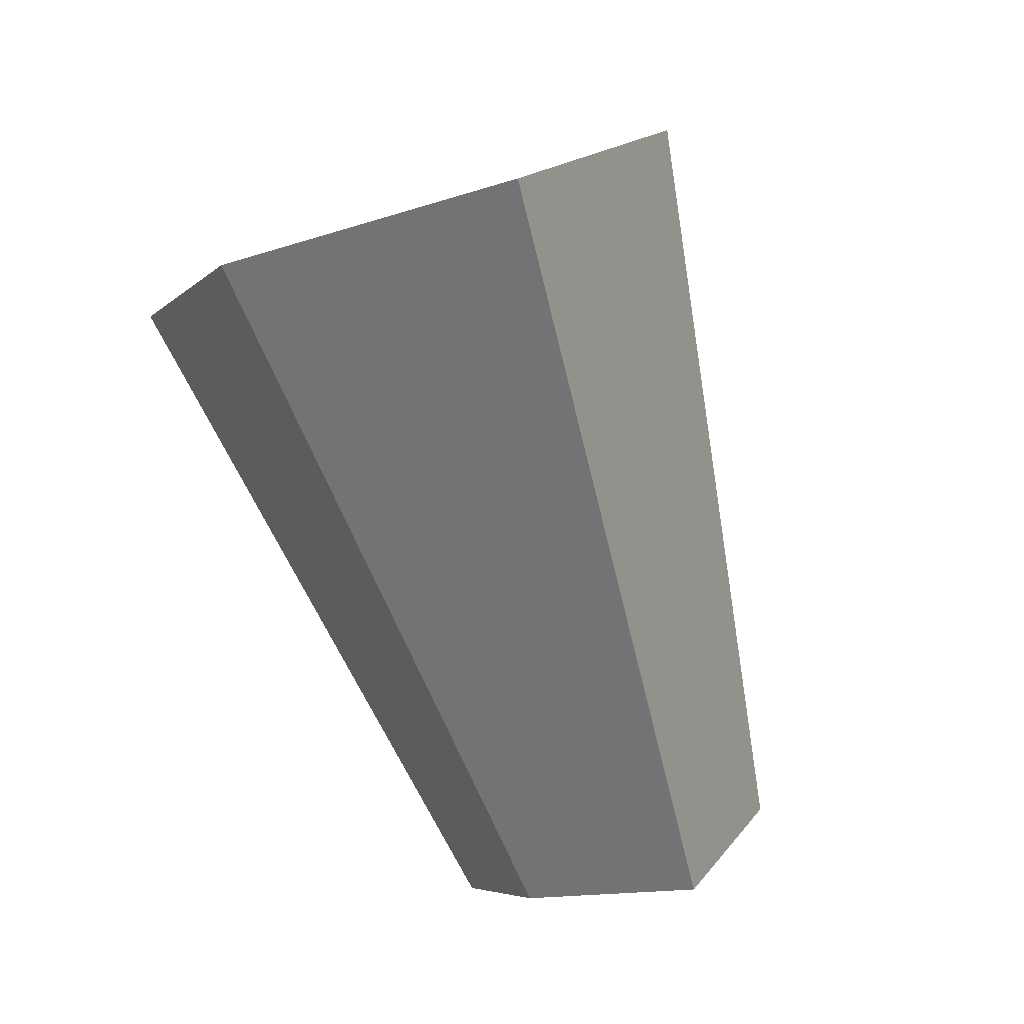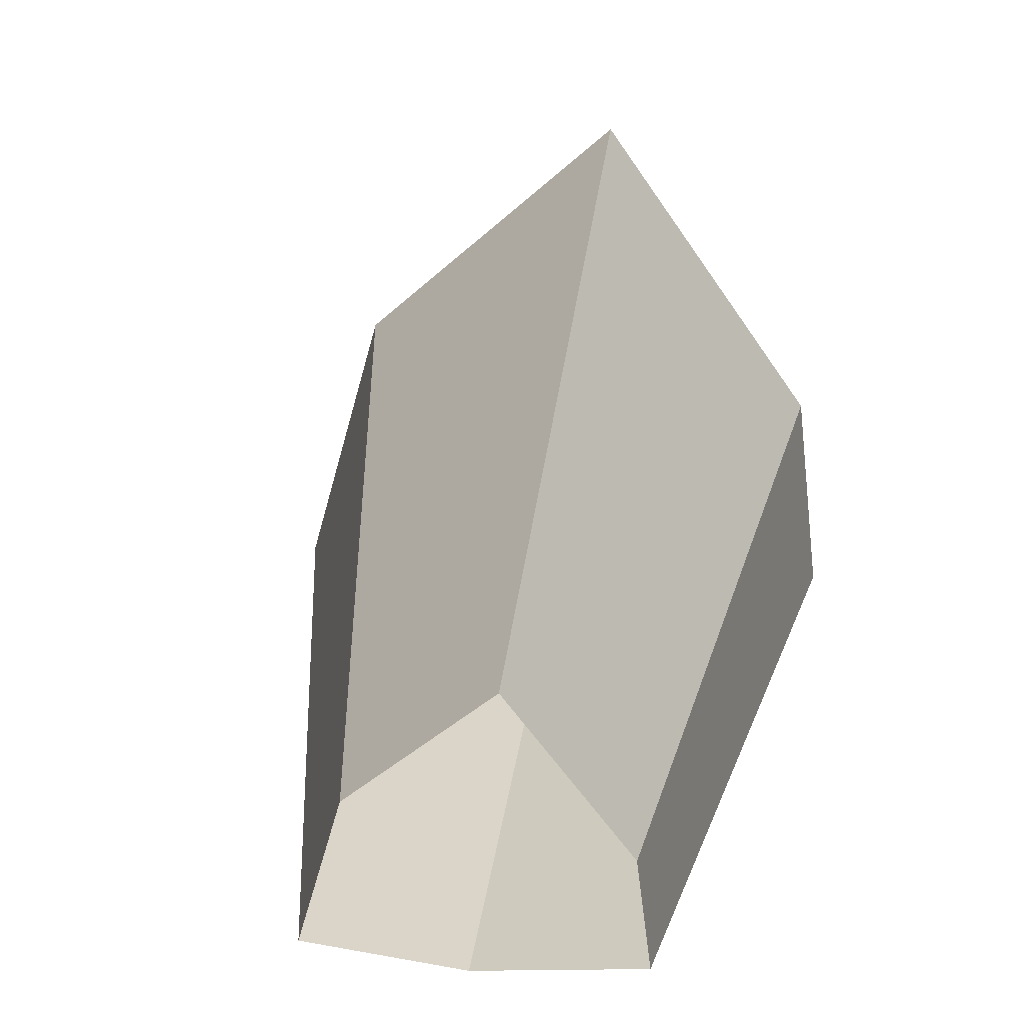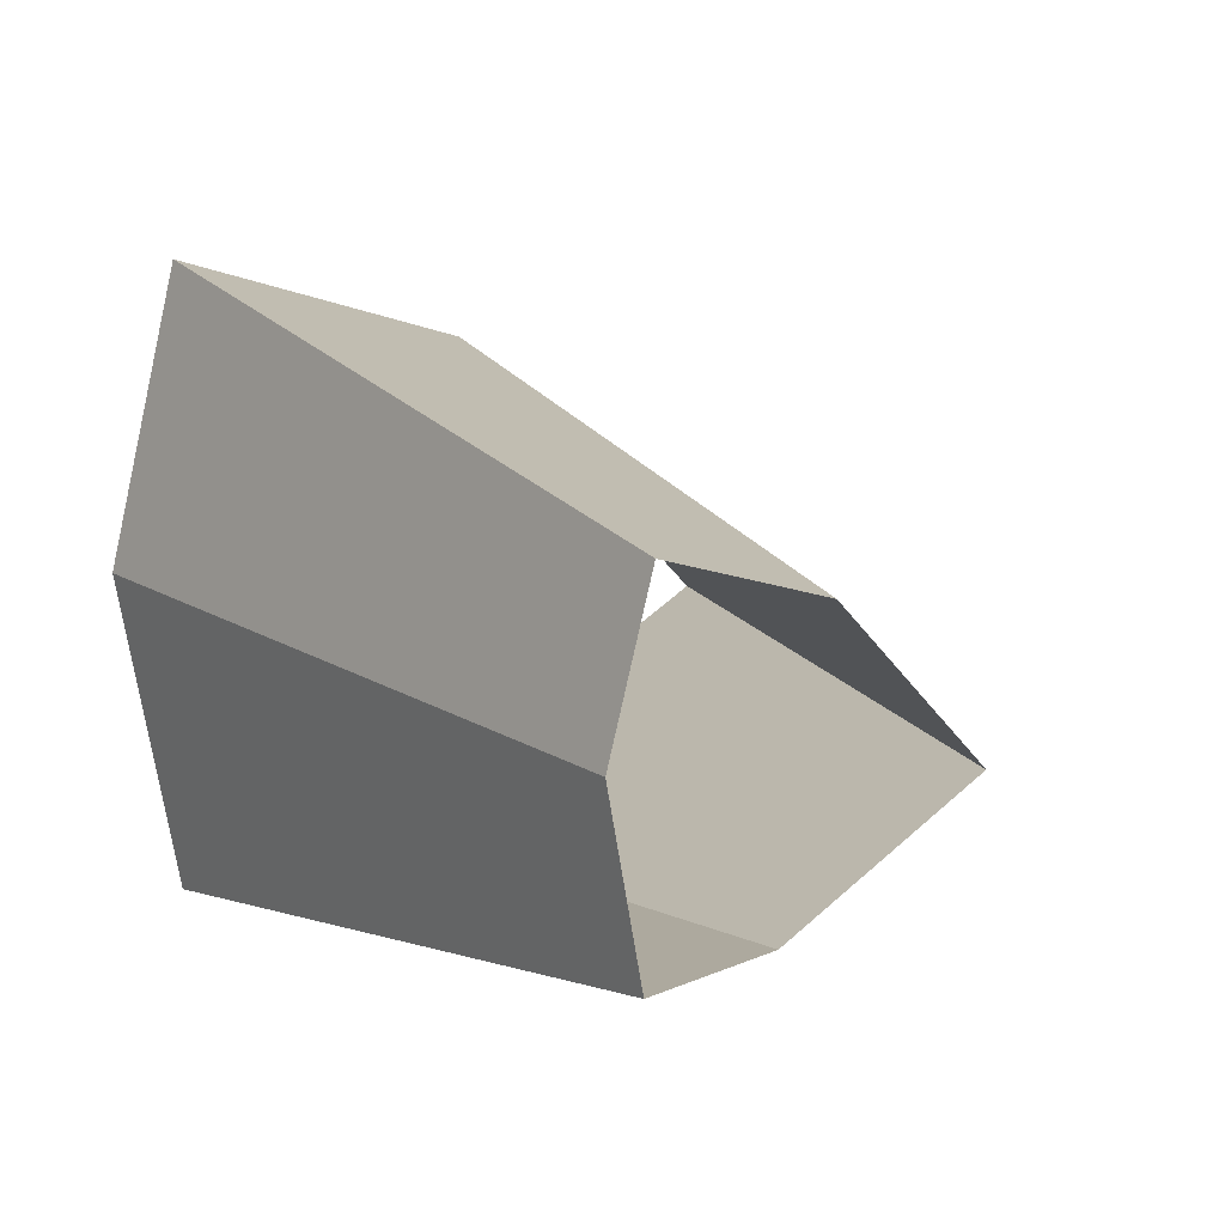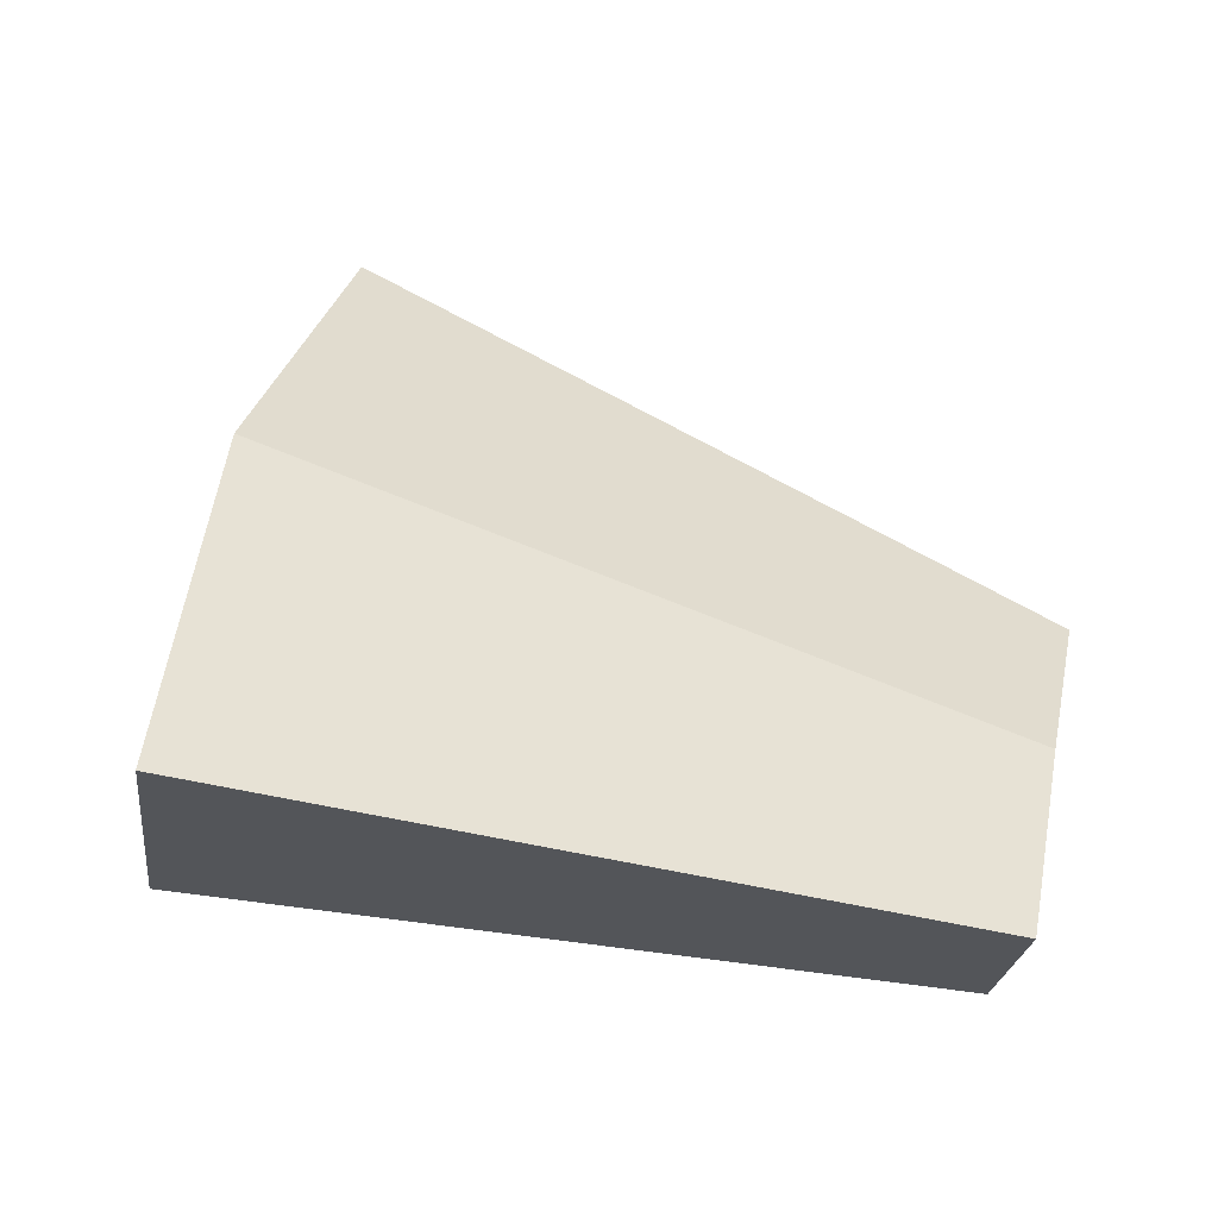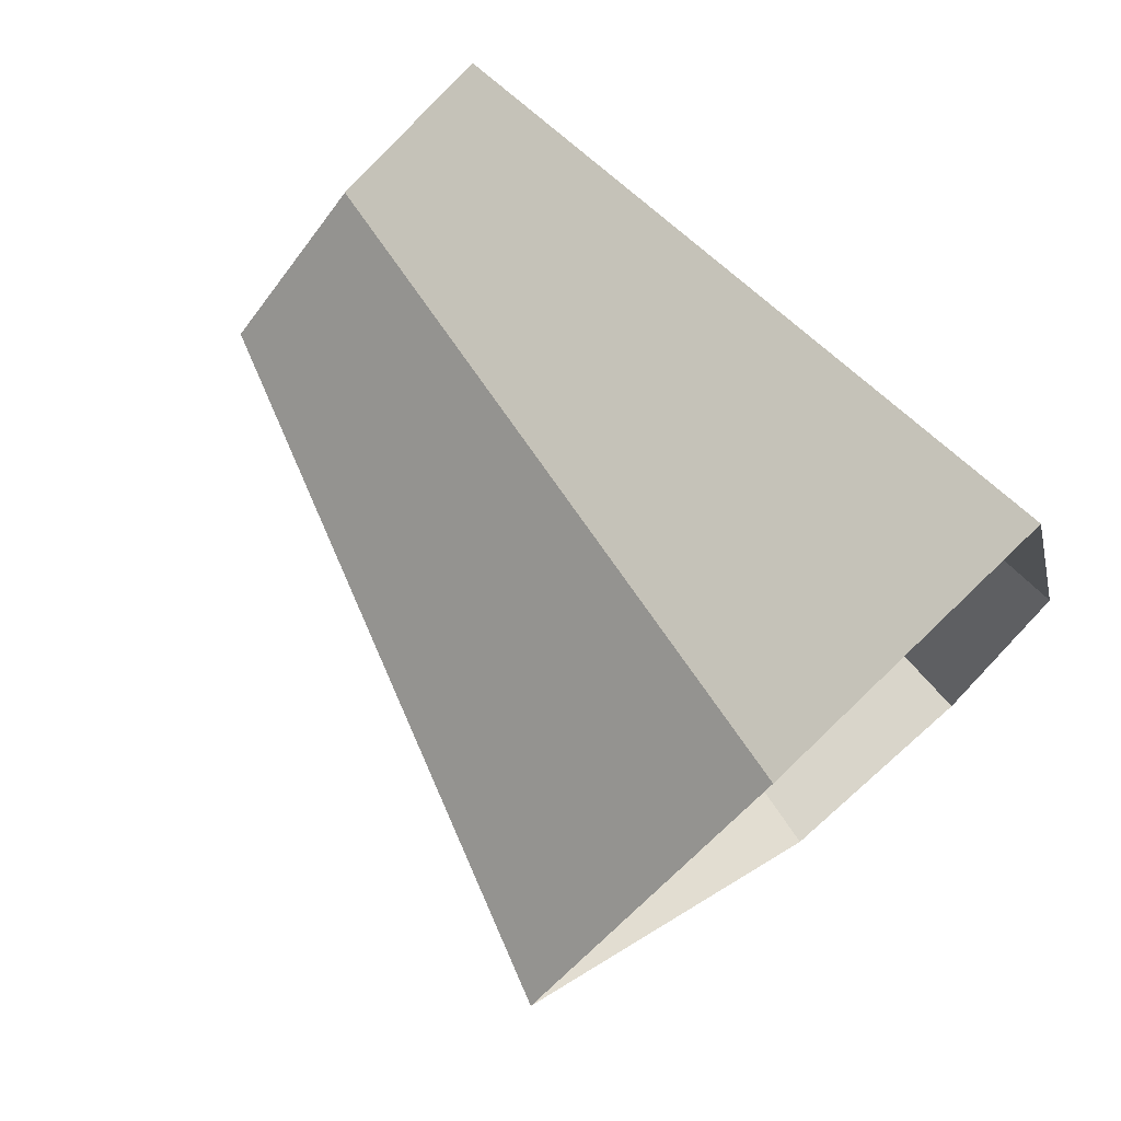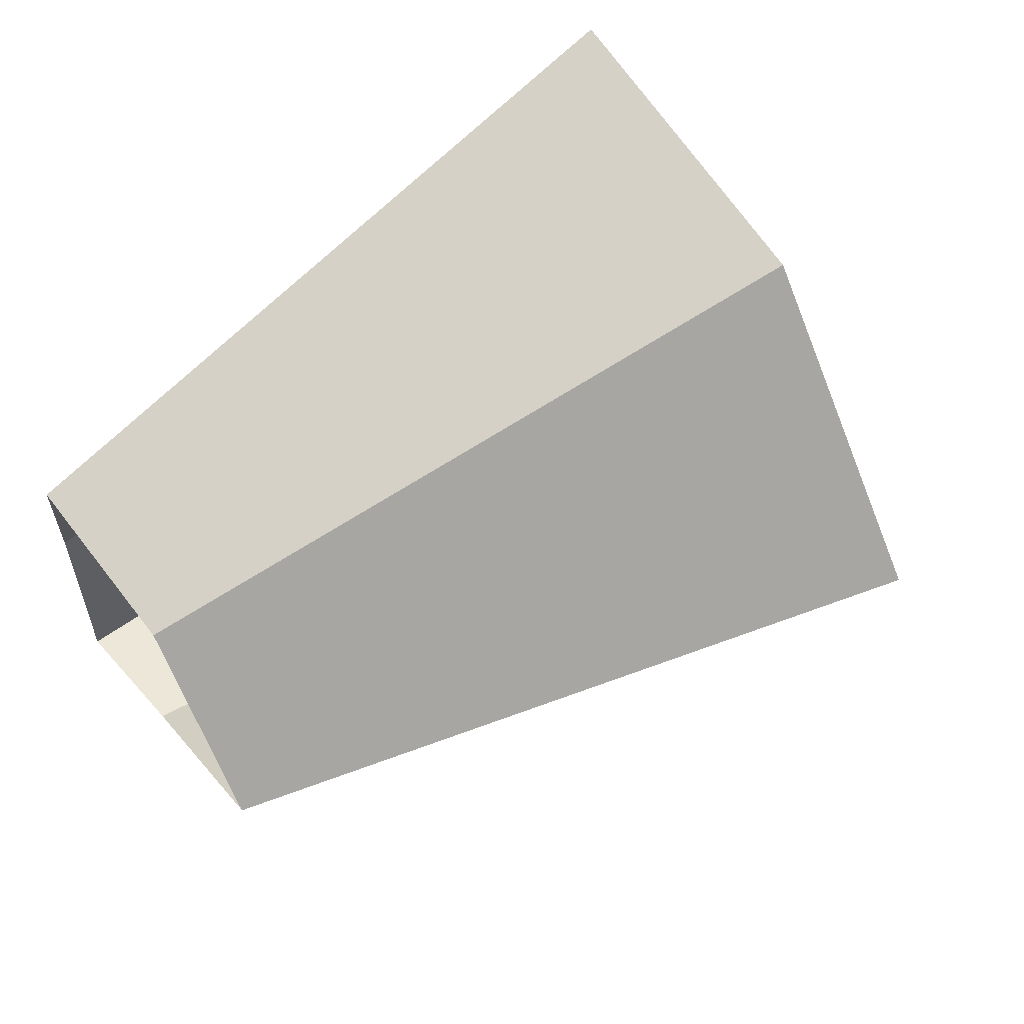
<metadata>
{"format":"obj","ext":"obj","renderer":"f3d","projection":"perspective","resolution":1024,"background":"white","views":[{"elev":76.3,"azim":71.6,"up":"+Y"},{"elev":16.0,"azim":98.8,"up":"+Y"},{"elev":13.9,"azim":39.9,"up":"+Z"},{"elev":77.3,"azim":-4.6,"up":"+Z"},{"elev":71.3,"azim":-146.9,"up":"+Z"},{"elev":59.8,"azim":125.0,"up":"+Z"}]}
</metadata>
<code>
g shard49
v -0.4162 0.08555 0.01037
v -0.4062 0.09943 0.08438
v -0.3861 0.1749 0.05977
v -0.3614 0.2365 -0.01193
v -0.4082 0.09662 -0.07018
v -0.3931 0.1534 -0.06515
v -0.7311 0.179 0.1519
v -0.7491 0.154 0.01867
v -0.695 0.3148 0.1076
v -0.6506 0.4257 -0.02147
v -0.7348 0.1739 -0.1263
v -0.7077 0.2761 -0.1173
v -0.7311 0.179 0.1519
v -0.4062 0.09943 0.08438
v -0.695 0.3148 0.1076
v -0.3861 0.1749 0.05977
v -0.4162 0.08555 0.01037
v -0.7491 0.154 0.01867
v -0.4082 0.09662 -0.07018
v -0.7348 0.1739 -0.1263
v -0.3931 0.1534 -0.06515
v -0.7077 0.2761 -0.1173
v -0.6506 0.4257 -0.02147
v -0.3614 0.2365 -0.01193
g shard49_0
f 8 7 2
f 1 8 2
f 13 9 3
f 14 13 3
f 15 10 4
f 16 15 4
f 11 18 17
f 5 11 17
f 12 20 19
f 6 12 19
f 23 22 21
f 24 23 21

</code>
